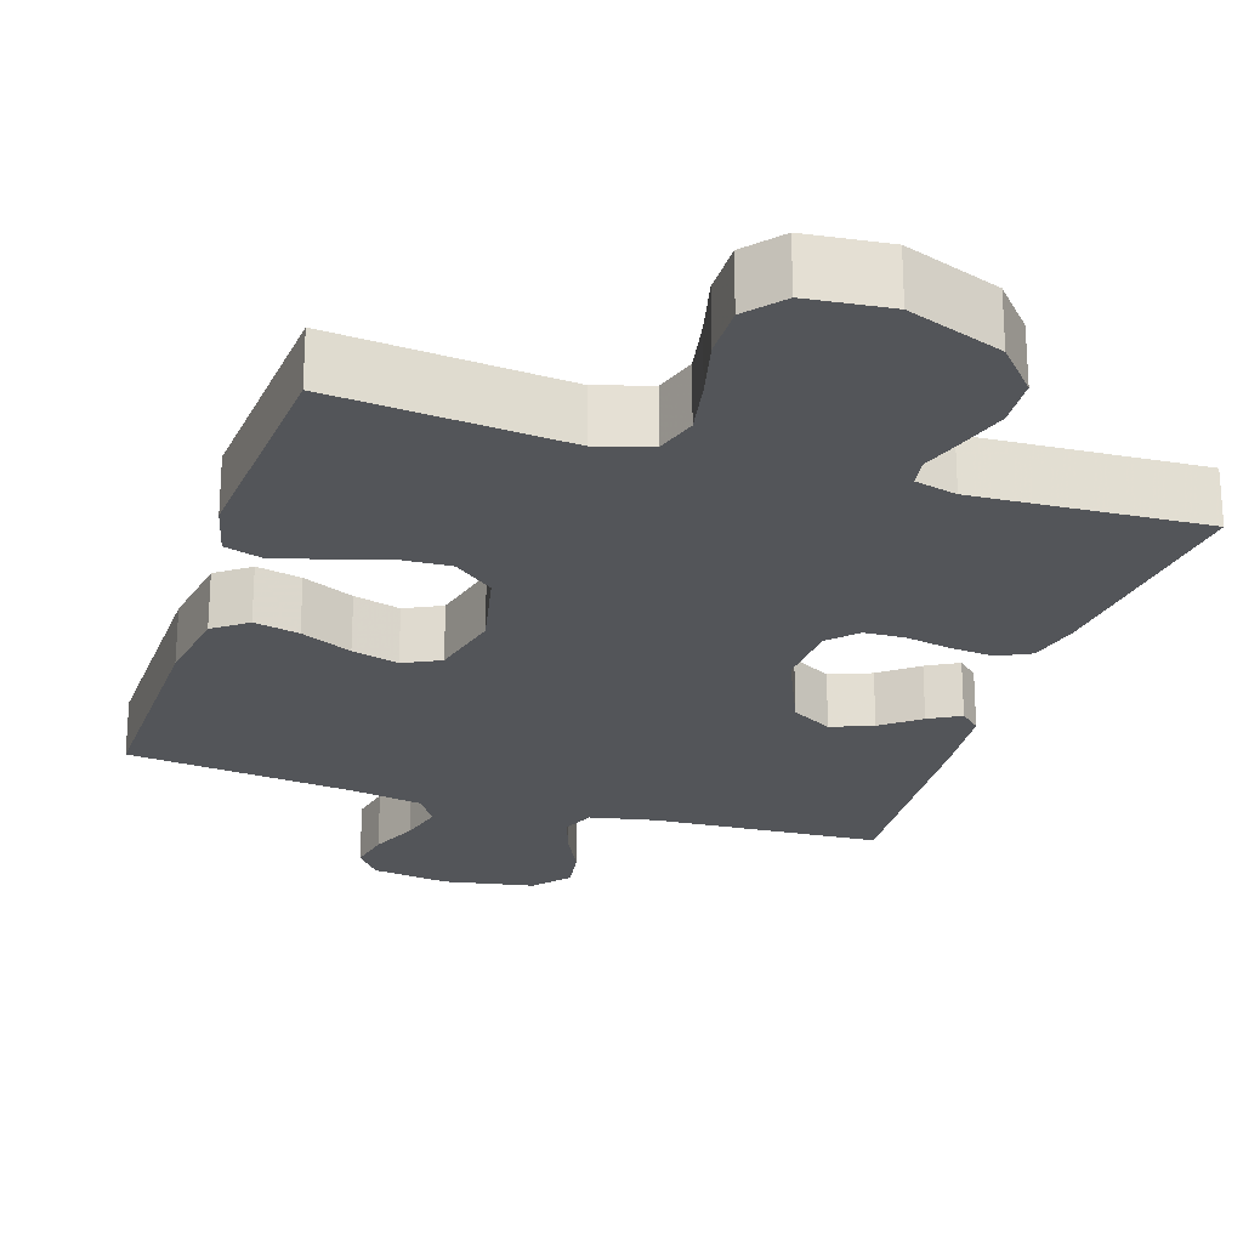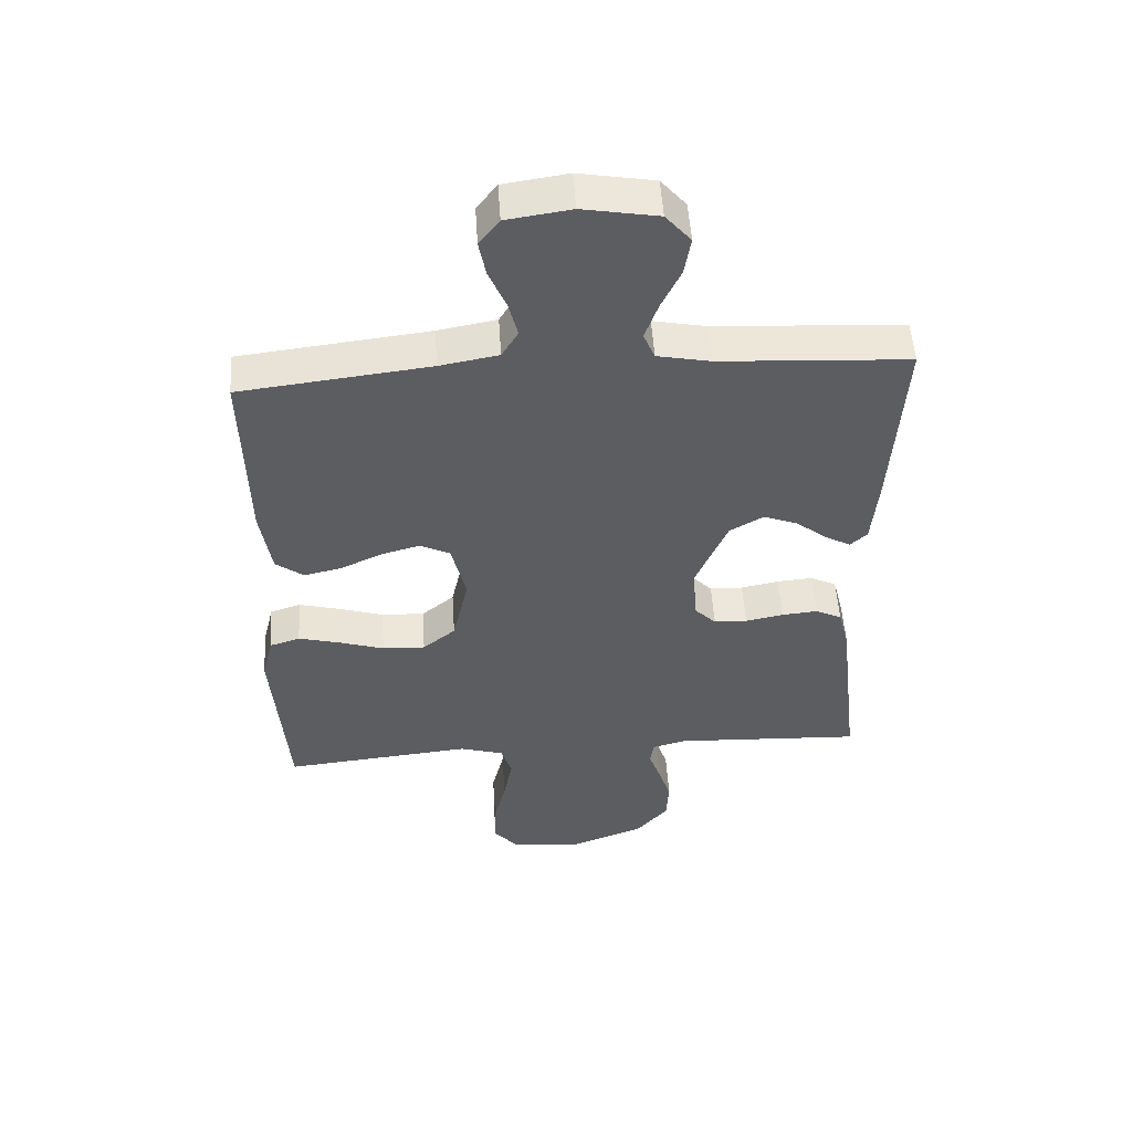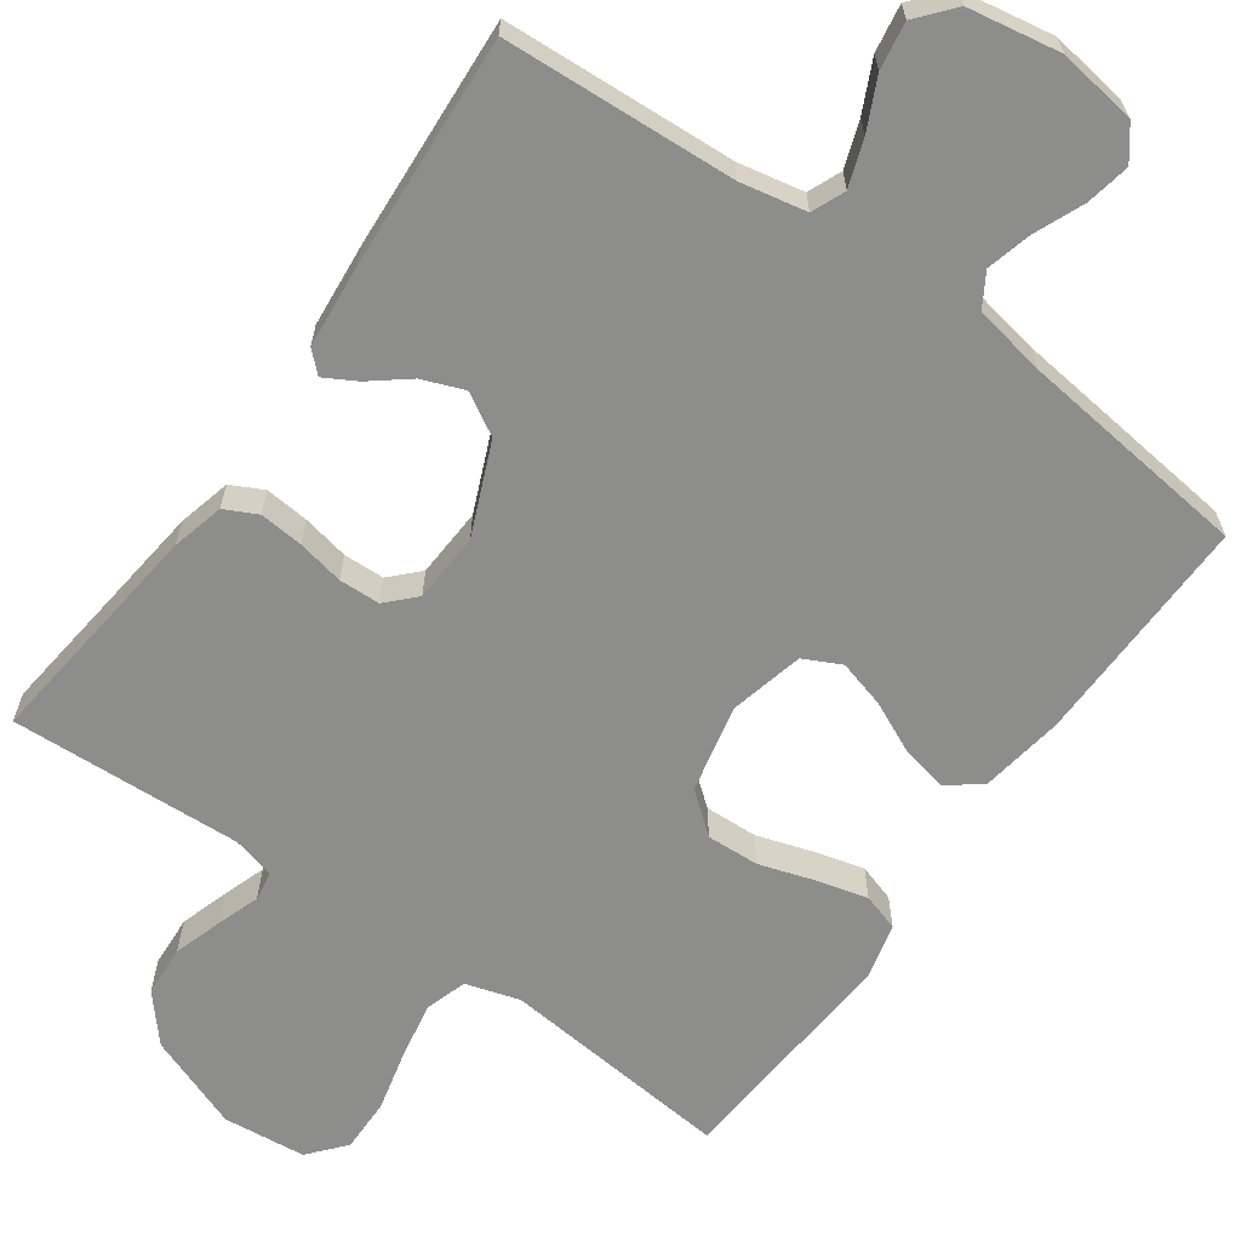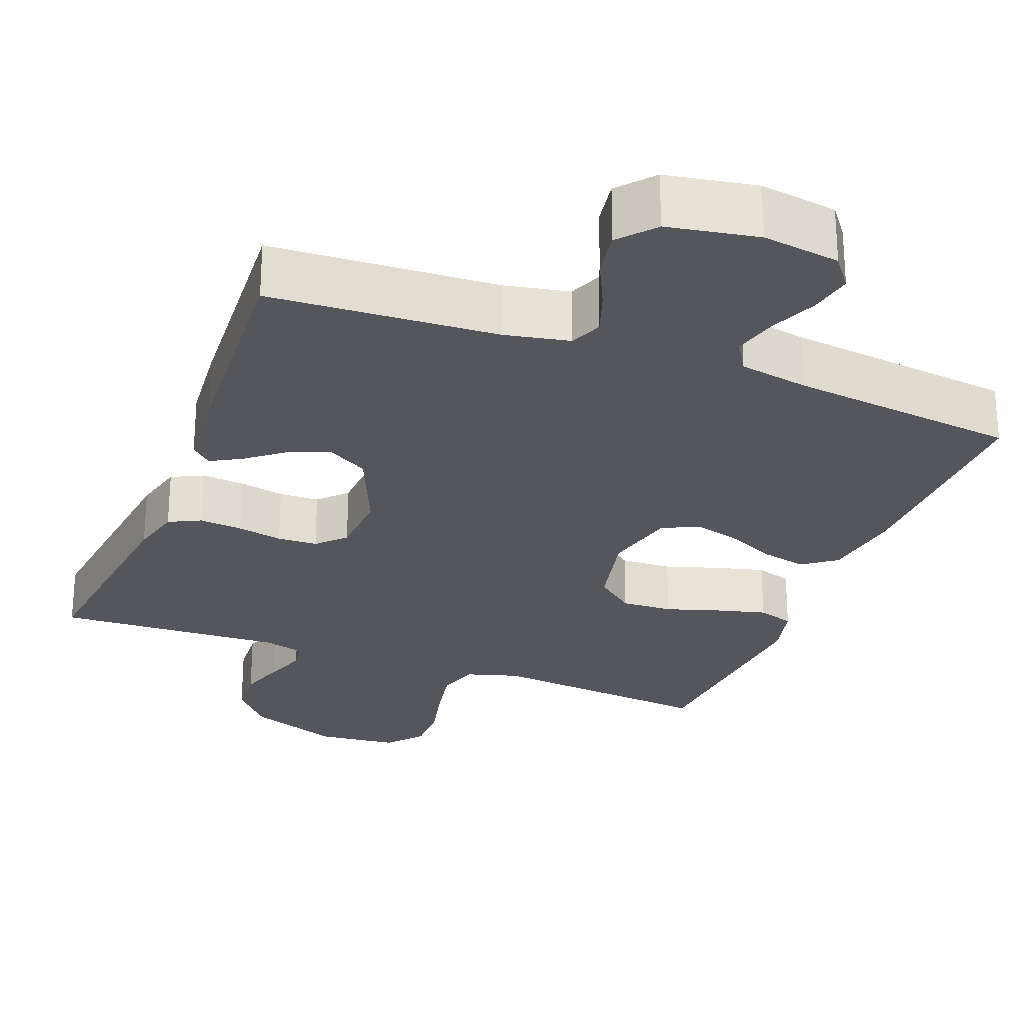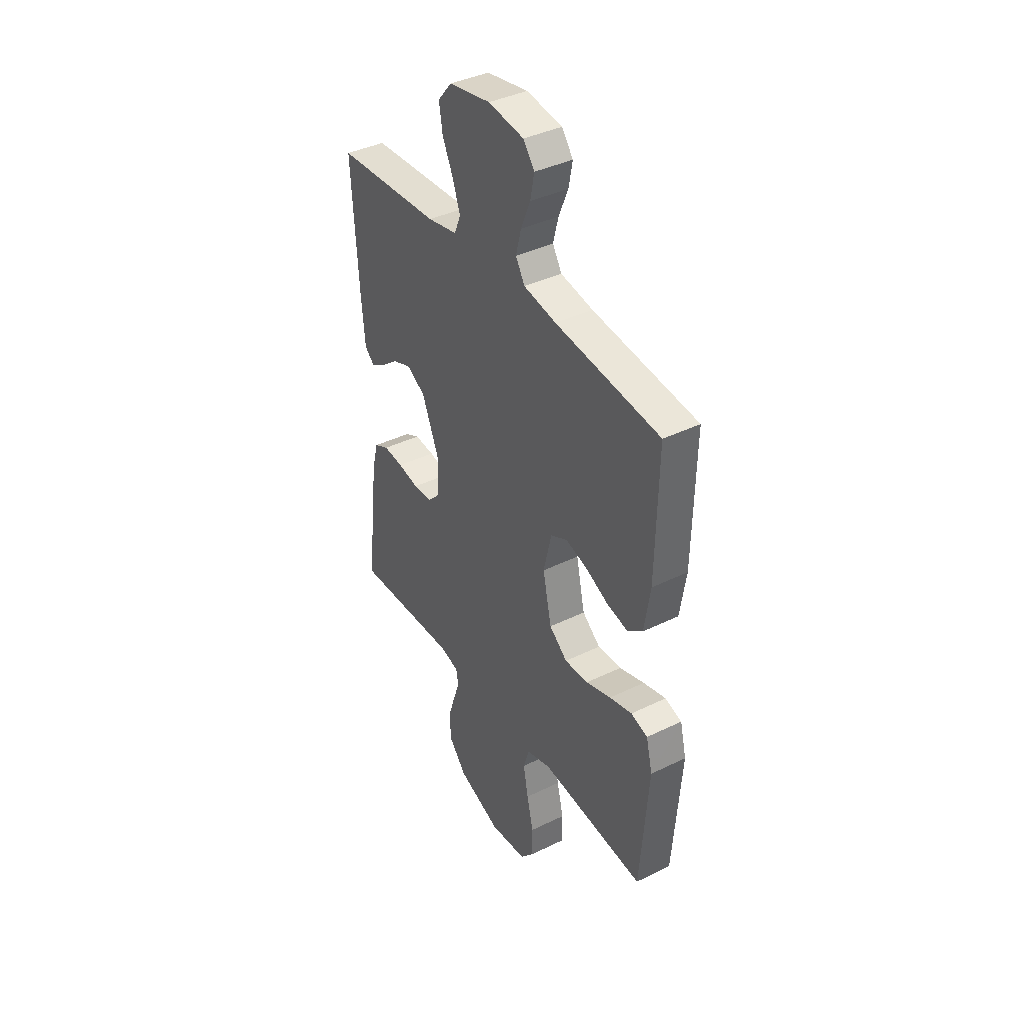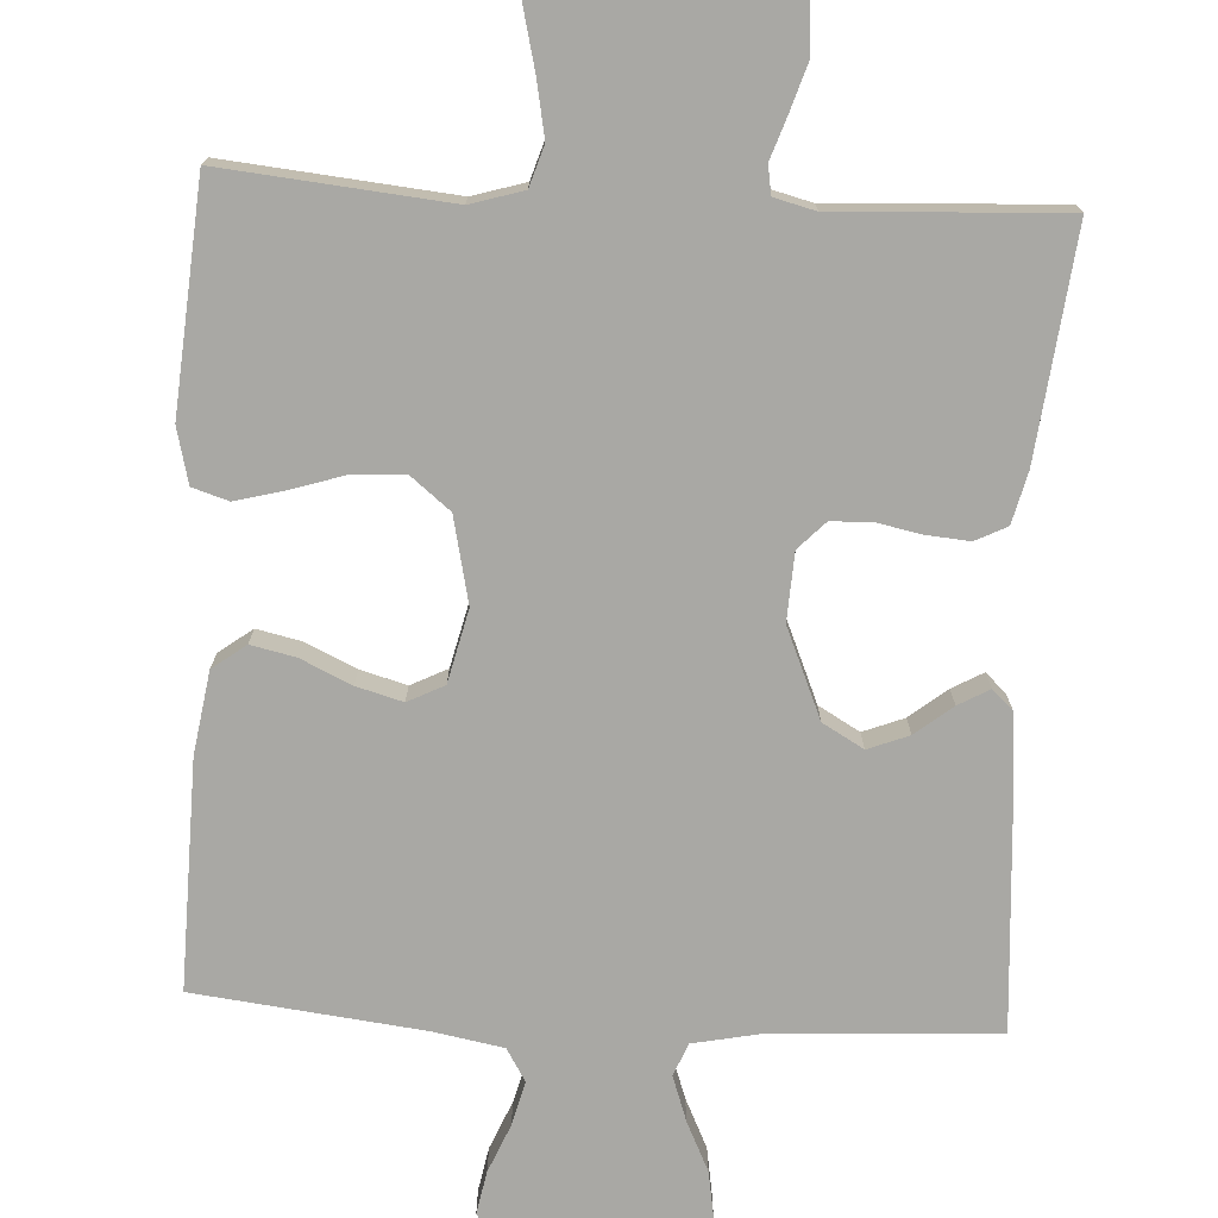
<metadata>
{"format":"obj","ext":"obj","renderer":"f3d","projection":"perspective","resolution":1024,"background":"white","views":[{"elev":-24.3,"azim":162.2,"up":"+Y"},{"elev":52.4,"azim":176.3,"up":"+Z"},{"elev":-64.4,"azim":-35.4,"up":"+Y"},{"elev":-26.3,"azim":-21.1,"up":"+Y"},{"elev":39.3,"azim":58.6,"up":"+Z"},{"elev":-74.9,"azim":176.9,"up":"+Y"}]}
</metadata>
<code>
v 0.5 0.07 0.5
v 0.494 0.07 0.2
v 0.477 0.07 0.092
v 0.433 0.07 0.059
v 0.374 0.07 0.072
v 0.307 0.07 0.103
v 0.246 0.07 0.12
v 0.198 0.07 0.096
v 0.175 0.07 0
v 0.2 0.07 -0.113
v 0.252 0.07 -0.155
v 0.32 0.07 -0.152
v 0.392 0.07 -0.129
v 0.457 0.07 -0.112
v 0.505 0.07 -0.127
v 0.523 0.07 -0.2
v 0.5 0.07 -0.5
v 0.2 0.07 -0.471
v 0.13 0.07 -0.492
v 0.113 0.07 -0.546
v 0.127 0.07 -0.62
v 0.146 0.07 -0.698
v 0.147 0.07 -0.768
v 0.107 0.07 -0.815
v 0 0.07 -0.826
v -0.123 0.07 -0.78
v -0.174 0.07 -0.721
v -0.178 0.07 -0.655
v -0.158 0.07 -0.592
v -0.139 0.07 -0.537
v -0.145 0.07 -0.499
v -0.2 0.07 -0.485
v -0.5 0.07 -0.5
v -0.465 0.07 -0.2
v -0.448 0.07 -0.132
v -0.406 0.07 -0.111
v -0.349 0.07 -0.116
v -0.289 0.07 -0.128
v -0.236 0.07 -0.126
v -0.201 0.07 -0.09
v -0.196 0.07 0
v -0.246 0.07 0.118
v -0.3 0.07 0.149
v -0.354 0.07 0.128
v -0.403 0.07 0.089
v -0.444 0.07 0.066
v -0.471 0.07 0.091
v -0.481 0.07 0.2
v -0.5 0.07 0.5
v -0.2 0.07 0.517
v -0.115 0.07 0.534
v -0.097 0.07 0.577
v -0.118 0.07 0.637
v -0.149 0.07 0.702
v -0.159 0.07 0.763
v -0.119 0.07 0.81
v 0 0.07 0.831
v 0.102 0.07 0.816
v 0.134 0.07 0.774
v 0.123 0.07 0.717
v 0.096 0.07 0.653
v 0.081 0.07 0.595
v 0.107 0.07 0.552
v 0.2 0.07 0.535
v 0.5 0 0.5
v 0.494 0 0.2
v 0.477 0 0.092
v 0.433 0 0.059
v 0.374 0 0.072
v 0.307 0 0.103
v 0.246 0 0.12
v 0.198 0 0.096
v 0.175 0 0
v 0.2 0 -0.113
v 0.252 0 -0.155
v 0.32 0 -0.152
v 0.392 0 -0.129
v 0.457 0 -0.112
v 0.505 0 -0.127
v 0.523 0 -0.2
v 0.5 0 -0.5
v 0.2 0 -0.471
v 0.13 0 -0.492
v 0.113 0 -0.546
v 0.127 0 -0.62
v 0.146 0 -0.698
v 0.147 0 -0.768
v 0.107 0 -0.815
v 0 0 -0.826
v -0.123 0 -0.78
v -0.174 0 -0.721
v -0.178 0 -0.655
v -0.158 0 -0.592
v -0.139 0 -0.537
v -0.145 0 -0.499
v -0.2 0 -0.485
v -0.5 0 -0.5
v -0.465 0 -0.2
v -0.448 0 -0.132
v -0.406 0 -0.111
v -0.349 0 -0.116
v -0.289 0 -0.128
v -0.236 0 -0.126
v -0.201 0 -0.09
v -0.196 0 0
v -0.246 0 0.118
v -0.3 0 0.149
v -0.354 0 0.128
v -0.403 0 0.089
v -0.444 0 0.066
v -0.471 0 0.091
v -0.481 0 0.2
v -0.5 0 0.5
v -0.2 0 0.517
v -0.115 0 0.534
v -0.097 0 0.577
v -0.118 0 0.637
v -0.149 0 0.702
v -0.159 0 0.763
v -0.119 0 0.81
v 0 0 0.831
v 0.102 0 0.816
v 0.134 0 0.774
v 0.123 0 0.717
v 0.096 0 0.653
v 0.081 0 0.595
v 0.107 0 0.552
v 0.2 0 0.535
f 58 59 60 61
f 58 61 62
f 57 58 62
f 56 57 62
f 53 54 55 56
f 52 53 56 62
f 51 52 62 63
f 47 48 49 50
f 44 45 46 47
f 43 44 47 50
f 42 43 50 51
f 35 36 37 38
f 33 34 35 38
f 32 33 38 39
f 31 32 39 40
f 27 28 29 30
f 25 26 27 30
f 21 22 23 24
f 20 21 24 25
f 19 20 25 30
f 15 16 17 18
f 12 13 14 15
f 12 15 18 19
f 3 4 5 6
f 3 6 7
f 64 1 2 3
f 64 3 7
f 63 64 7 8
f 41 42 51 63
f 41 63 8 9
f 40 41 9 10
f 31 40 10 11
f 19 30 31
f 11 12 19 31
f 125 124 123 122
f 126 125 122
f 126 122 121
f 126 121 120
f 120 119 118 117
f 126 120 117 116
f 127 126 116 115
f 114 113 112 111
f 111 110 109 108
f 114 111 108 107
f 115 114 107 106
f 102 101 100 99
f 102 99 98 97
f 103 102 97 96
f 104 103 96 95
f 94 93 92 91
f 94 91 90 89
f 88 87 86 85
f 89 88 85 84
f 94 89 84 83
f 82 81 80 79
f 79 78 77 76
f 83 82 79 76
f 70 69 68 67
f 71 70 67
f 67 66 65 128
f 71 67 128
f 72 71 128 127
f 127 115 106 105
f 73 72 127 105
f 74 73 105 104
f 75 74 104 95
f 95 94 83
f 95 83 76 75
f 1 65 66 2
f 2 66 67 3
f 3 67 68 4
f 4 68 69 5
f 5 69 70 6
f 6 70 71 7
f 7 71 72 8
f 8 72 73 9
f 9 73 74 10
f 10 74 75 11
f 11 75 76 12
f 12 76 77 13
f 13 77 78 14
f 14 78 79 15
f 15 79 80 16
f 16 80 81 17
f 17 81 82 18
f 18 82 83 19
f 19 83 84 20
f 20 84 85 21
f 21 85 86 22
f 22 86 87 23
f 23 87 88 24
f 24 88 89 25
f 25 89 90 26
f 26 90 91 27
f 27 91 92 28
f 28 92 93 29
f 29 93 94 30
f 30 94 95 31
f 31 95 96 32
f 32 96 97 33
f 33 97 98 34
f 34 98 99 35
f 35 99 100 36
f 36 100 101 37
f 37 101 102 38
f 38 102 103 39
f 39 103 104 40
f 40 104 105 41
f 41 105 106 42
f 42 106 107 43
f 43 107 108 44
f 44 108 109 45
f 45 109 110 46
f 46 110 111 47
f 47 111 112 48
f 48 112 113 49
f 49 113 114 50
f 50 114 115 51
f 51 115 116 52
f 52 116 117 53
f 53 117 118 54
f 54 118 119 55
f 55 119 120 56
f 56 120 121 57
f 57 121 122 58
f 58 122 123 59
f 59 123 124 60
f 60 124 125 61
f 61 125 126 62
f 62 126 127 63
f 63 127 128 64
f 64 128 65 1

</code>
